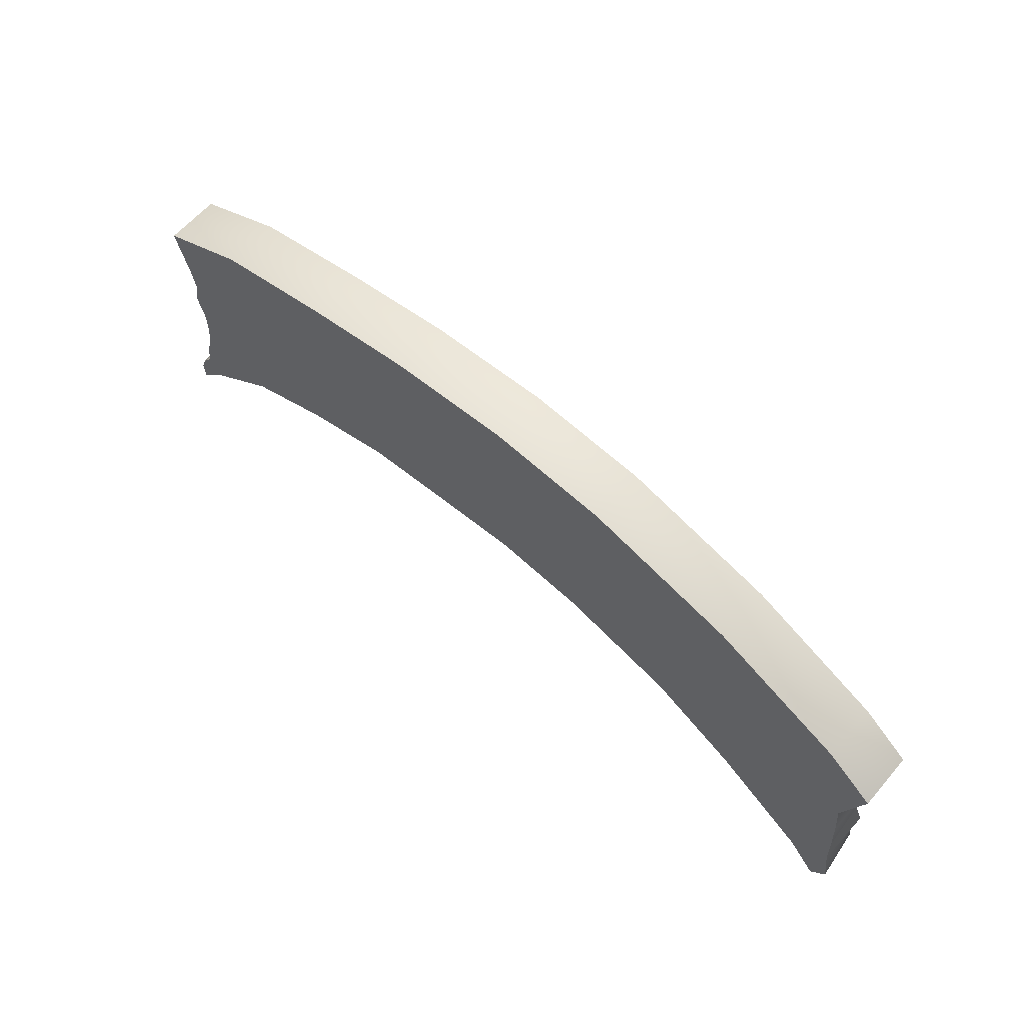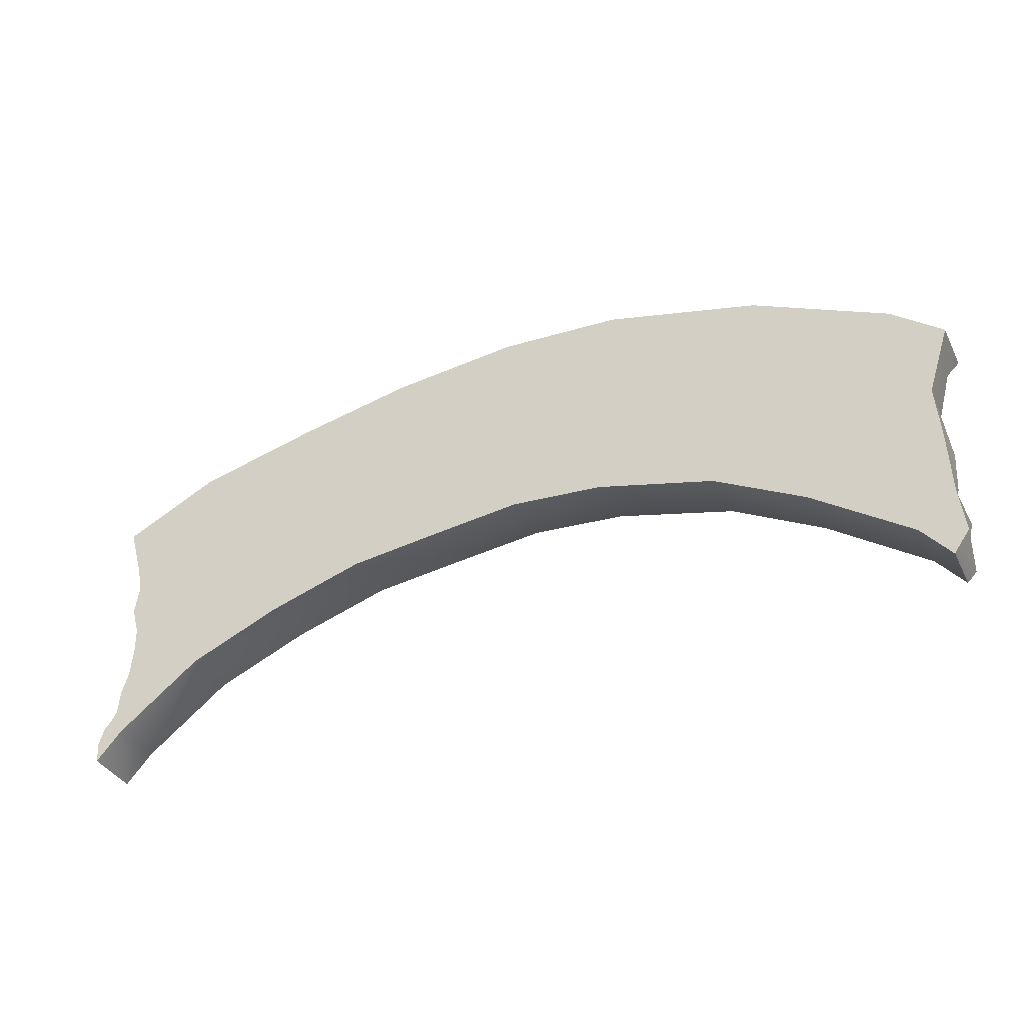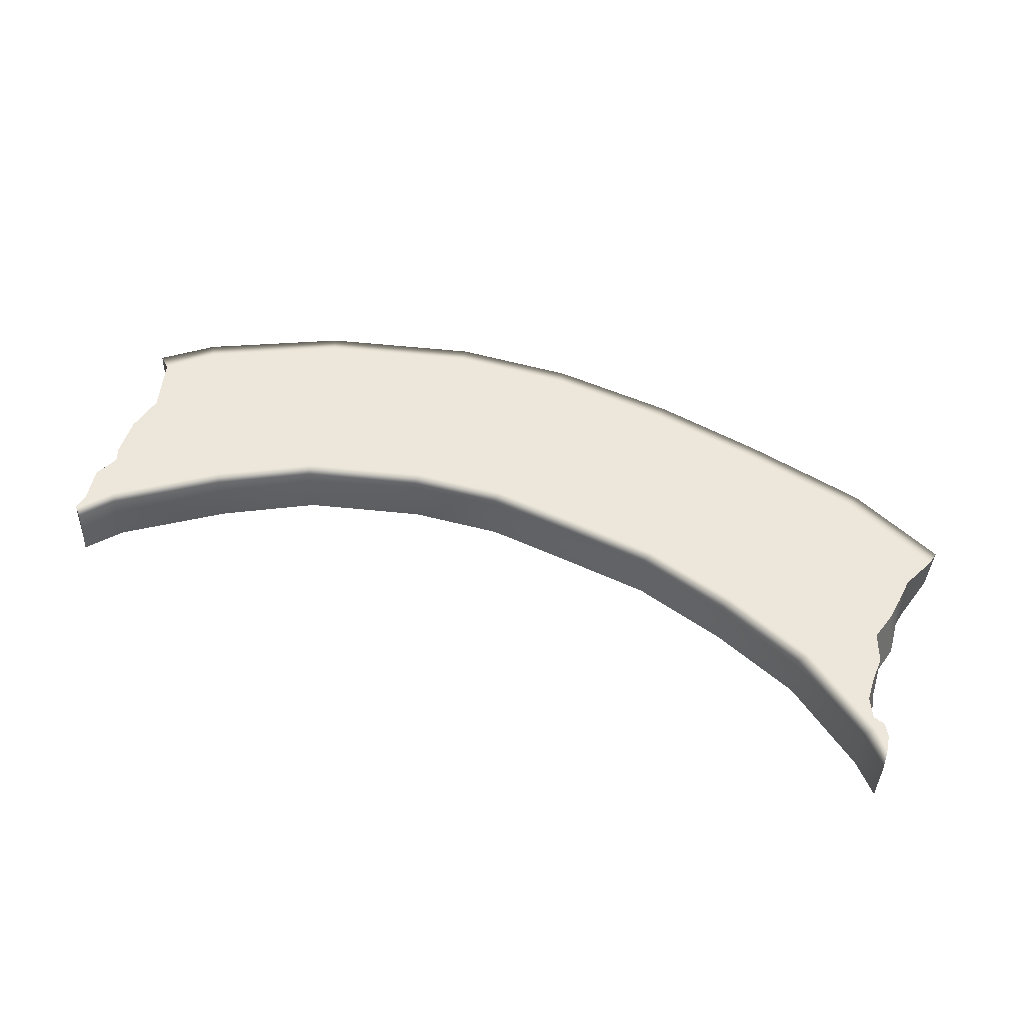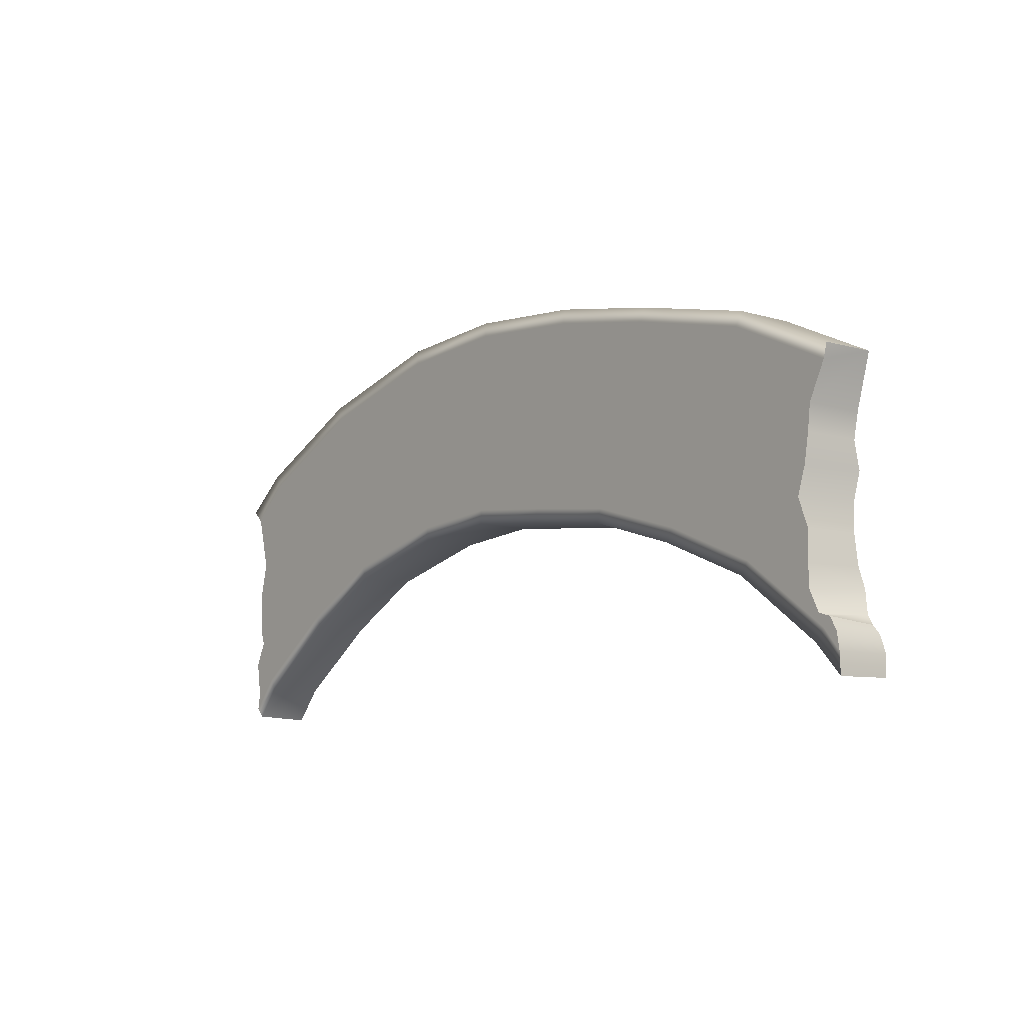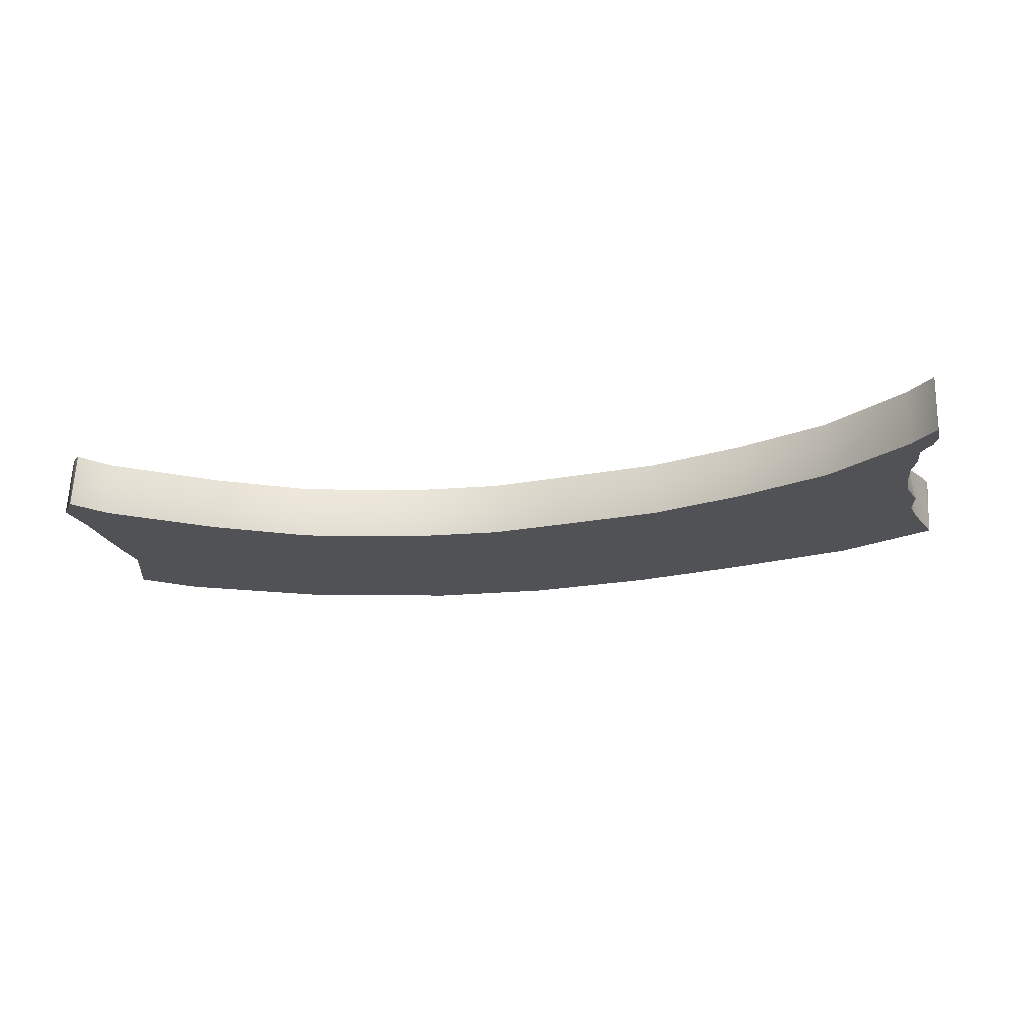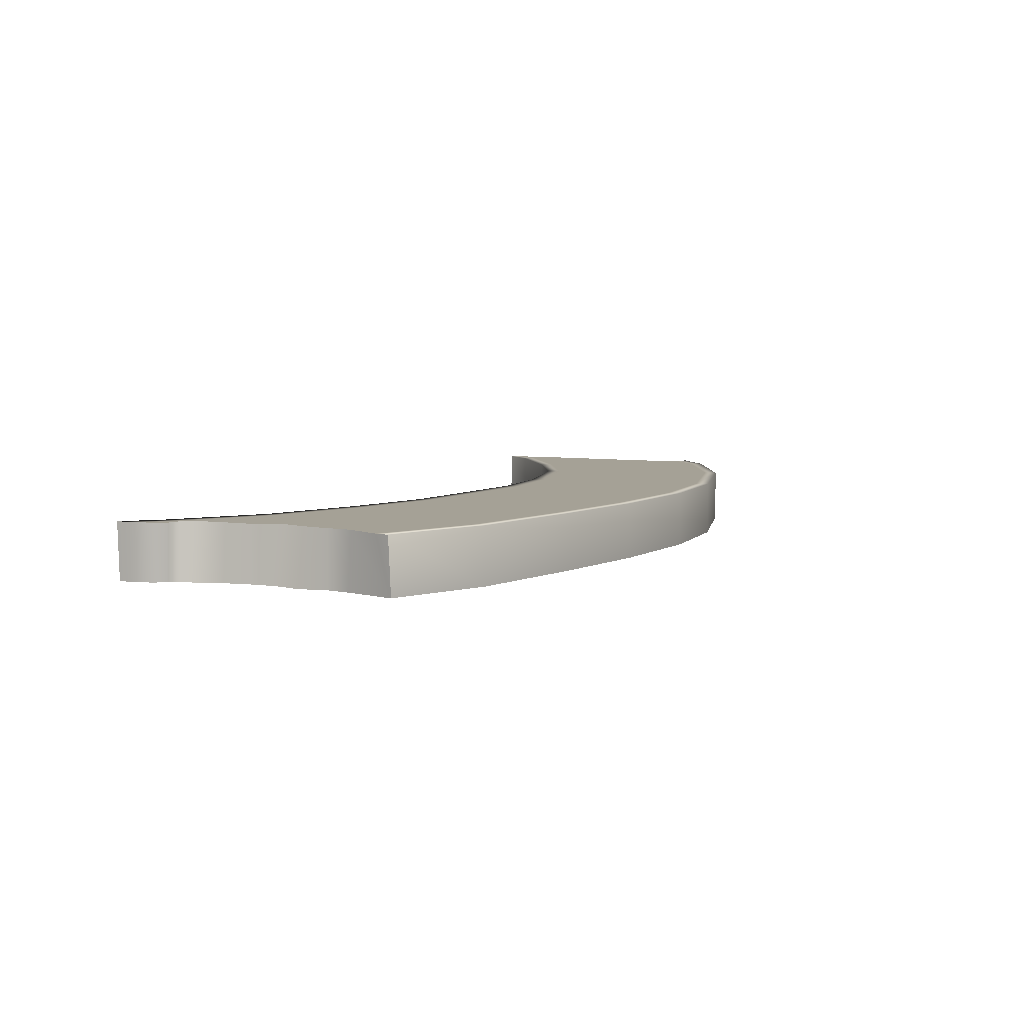
<metadata>
{"format":"obj","ext":"obj","renderer":"f3d","projection":"perspective","resolution":1024,"background":"white","views":[{"elev":61.4,"azim":-137.8,"up":"+Y"},{"elev":-35.0,"azim":-154.7,"up":"+Y"},{"elev":51.6,"azim":20.3,"up":"+Z"},{"elev":-9.1,"azim":51.7,"up":"+Y"},{"elev":-21.3,"azim":12.4,"up":"+Z"},{"elev":6.0,"azim":113.6,"up":"+Z"}]}
</metadata>
<code>
g flame1_geo
v -0.1403 -0.05975 -0.008814
v -0.1386 -0.06041 0.008814
v -0.1393 -0.06127 -0.008814
v -0.1415 -0.05739 0.008814
v -0.1441 -0.05448 -0.008814
v -0.1405 -0.05213 0.008813
v -0.1424 -0.04108 -0.008814
v -0.1423 -0.04108 0.008814
v -0.1385 -0.03331 0.008814
v -0.1419 -0.03097 -0.008814
v -0.1419 -0.02858 -0.008814
v -0.1402 -0.02869 0.008814
v -0.1411 -0.0162 -0.008814
v -0.1408 -0.01622 0.008814
v -0.1401 -0.004005 -0.008814
v -0.1379 -0.00378 0.008814
v -0.1425 0.01357 0.008814
v -0.1468 0.01674 -0.008814
v -0.1463 0.01712 0.008814
v 0.1383 -0.05241 -0.008814
v 0.1468 -0.06175 0.008814
v 0.1465 -0.06146 -0.008814
v 0.1383 -0.05241 0.008814
v 0.1116 -0.03237 -0.008814
v 0.1116 -0.03237 0.008814
v 0.08235 -0.02004 -0.008814
v 0.08235 -0.02004 0.008814
v 0.0521 -0.0107 -0.008814
v 0.0521 -0.0107 0.008814
v 0.02294 -0.00722 -0.008814
v 0.02294 -0.00722 0.008814
v -0.004956 -0.00412 -0.008814
v -0.004956 -0.00412 0.008814
v -0.03411 -0.006316 -0.008814
v -0.03411 -0.006316 0.008814
v -0.07124 -0.01543 -0.008814
v -0.07124 -0.01543 0.008814
v -0.09964 -0.03012 -0.008814
v -0.09964 -0.03012 0.008814
v -0.1302 -0.05072 -0.008814
v -0.1302 -0.05072 0.008814
v -0.1393 -0.06127 -0.008814
v -0.1386 -0.06041 0.008814
v 0.1435 -0.04607 0.008814
v 0.141 -0.04457 -0.008814
v 0.1426 -0.04727 -0.008814
v 0.1397 -0.0449 0.008813
v 0.1367 -0.03856 0.008813
v 0.1403 -0.03749 -0.008814
v 0.1365 -0.03137 0.008814
v 0.1382 -0.0311 -0.008814
v 0.1368 -0.02262 0.008814
v 0.1371 -0.02259 -0.008814
v 0.1372 -0.0139 -0.008814
v 0.1335 -0.01354 0.008814
v 0.1396 -0.005464 -0.008814
v 0.1361 -0.005127 0.008814
v 0.1375 0.003223 0.008814
v 0.138 0.003225 -0.008814
v 0.1395 0.01083 -0.008814
v 0.1385 0.01129 0.008814
v 0.1441 0.02679 -0.008814
v 0.1438 0.02201 0.008814
v 0.1449 0.0264 0.008814
v 0.1395 0.01083 -0.008814
v 0.1441 0.02679 -0.008814
v 0.1138 0.04133 -0.008814
v 0.08235 -0.02004 -0.008814
v 0.1116 -0.03237 -0.008814
v 0.138 0.003225 -0.008814
v 0.07397 0.0508 -0.008814
v 0.0521 -0.0107 -0.008814
v 0.03763 0.05788 -0.008814
v 0.02294 -0.00722 -0.008814
v 0.1396 -0.005464 -0.008814
v -0.002574 0.06175 -0.008814
v -0.004956 -0.00412 -0.008814
v 0.1372 -0.0139 -0.008814
v -0.03411 -0.006316 -0.008814
v -0.04086 0.0597 -0.008814
v -0.08892 0.04802 -0.008814
v -0.07124 -0.01543 -0.008814
v -0.131 0.02887 -0.008814
v 0.1371 -0.02259 -0.008814
v -0.09964 -0.03012 -0.008814
v 0.1382 -0.0311 -0.008814
v 0.1403 -0.03749 -0.008814
v 0.141 -0.04457 -0.008814
v -0.1468 0.01674 -0.008814
v 0.1383 -0.05241 -0.008814
v -0.1401 -0.004005 -0.008814
v 0.1426 -0.04727 -0.008814
v 0.145 -0.04995 -0.008814
v 0.1468 -0.05525 -0.008814
v 0.1465 -0.06146 -0.008814
v -0.1411 -0.0162 -0.008814
v -0.1419 -0.02858 -0.008814
v -0.1419 -0.03097 -0.008814
v -0.1302 -0.05072 -0.008814
v -0.1424 -0.04108 -0.008814
v -0.1441 -0.05448 -0.008814
v -0.1403 -0.05975 -0.008814
v -0.1393 -0.06127 -0.008814
v 0.1138 0.04133 -0.008814
v 0.1441 0.02679 -0.008814
v 0.1449 0.0264 0.008814
v 0.1138 0.04133 0.008814
v 0.07397 0.0508 0.008814
v 0.07397 0.0508 -0.008814
v 0.03763 0.05788 0.008814
v 0.03763 0.05788 -0.008814
v -0.002574 0.06175 0.008814
v -0.002574 0.06175 -0.008814
v -0.04086 0.0597 0.008814
v -0.04086 0.0597 -0.008814
v -0.08892 0.04802 0.008814
v -0.08892 0.04802 -0.008814
v -0.131 0.02887 0.008814
v -0.131 0.02887 -0.008814
v -0.1463 0.01712 0.008814
v -0.1468 0.01674 -0.008814
v -0.1425 0.01357 0.008814
v -0.1463 0.01712 0.008814
v -0.131 0.02887 0.008814
v -0.129 0.02499 0.008814
v -0.1018 -0.02615 0.008814
v -0.1379 -0.00378 0.008814
v -0.1408 -0.01622 0.008814
v -0.1402 -0.02869 0.008814
v -0.1385 -0.03331 0.008814
v -0.08776 0.04384 0.008814
v -0.08892 0.04802 0.008814
v -0.07243 -0.01116 0.008814
v -0.04041 0.05535 0.008814
v -0.04086 0.0597 0.008814
v -0.002574 0.06175 0.008814
v -0.03457 -0.00187 0.008814
v -0.002731 0.05741 0.008814
v 0.03763 0.05788 0.008814
v -0.1324 -0.04701 0.008814
v -0.1423 -0.04108 0.008814
v -0.1405 -0.05213 0.008813
v -0.1415 -0.05739 0.008814
v -0.1302 -0.05072 0.008814
v -0.1386 -0.06041 0.008814
v -0.09964 -0.03012 0.008814
v -0.07124 -0.01543 0.008814
v -0.03411 -0.006316 0.008814
v -0.004796 0.0003167 0.008814
v -0.004956 -0.00412 0.008814
v 0.02393 -0.002836 0.008814
v 0.02294 -0.00722 0.008814
v 0.03667 0.05359 0.008814
v 0.05357 -0.006561 0.008814
v 0.0521 -0.0107 0.008814
v 0.08235 -0.02004 0.008814
v 0.07253 0.04675 0.008814
v 0.07397 0.0508 0.008814
v 0.1117 0.03729 0.008814
v 0.1138 0.04133 0.008814
v 0.1449 0.0264 0.008814
v 0.1438 0.02201 0.008814
v 0.1385 0.01129 0.008814
v 0.08447 -0.0159 0.008814
v 0.1142 -0.02858 0.008814
v 0.1375 0.003223 0.008814
v 0.1116 -0.03237 0.008814
v 0.1361 -0.005127 0.008814
v 0.1335 -0.01354 0.008814
v 0.1368 -0.02262 0.008814
v 0.1365 -0.03137 0.008814
v 0.1367 -0.03856 0.008813
v 0.1383 -0.05241 0.008814
v 0.1376 -0.04604 0.008813
v 0.1397 -0.0449 0.008813
v 0.1413 -0.04882 0.008813
v 0.1468 -0.06175 0.008814
v 0.1435 -0.04607 0.008814
v 0.1466 -0.05529 0.008814
v 0.1457 -0.04991 0.008814
v 0.1468 -0.06175 0.008814
v 0.1468 -0.05525 -0.008814
v 0.1465 -0.06146 -0.008814
v 0.1466 -0.05529 0.008814
v 0.145 -0.04995 -0.008814
v 0.1457 -0.04991 0.008814
v 0.1426 -0.04727 -0.008814
v 0.1435 -0.04607 0.008814
g flame1_geo_0
f 3 2 1
f 2 4 1
f 1 4 5
f 4 6 5
f 5 6 7
f 6 8 7
f 7 8 9
f 10 7 9
f 10 9 11
f 9 12 11
f 11 12 13
f 12 14 13
f 13 14 15
f 14 16 15
f 16 17 15
f 17 18 15
f 17 19 18
f 22 21 20
f 21 23 20
f 24 20 23
f 25 24 23
f 26 24 25
f 27 26 25
f 28 26 27
f 29 28 27
f 30 28 29
f 31 30 29
f 32 30 31
f 33 32 31
f 34 32 33
f 35 34 33
f 36 34 35
f 37 36 35
f 38 36 37
f 39 38 37
f 40 38 39
f 41 40 39
f 42 40 41
f 43 42 41
f 46 45 44
f 45 47 44
f 48 47 45
f 49 48 45
f 50 48 49
f 51 50 49
f 52 50 51
f 53 52 51
f 53 54 52
f 54 55 52
f 54 56 55
f 56 57 55
f 58 57 56
f 59 58 56
f 59 60 58
f 60 61 58
f 60 62 61
f 62 63 61
f 62 64 63
f 67 66 65
f 68 67 65
f 69 68 65
f 69 65 70
f 71 67 68
f 72 71 68
f 73 71 72
f 74 73 72
f 75 69 70
f 76 73 74
f 77 76 74
f 75 78 69
f 76 77 79
f 80 76 79
f 81 80 79
f 82 81 79
f 83 81 82
f 78 84 69
f 85 83 82
f 84 86 69
f 86 87 69
f 87 88 69
f 89 83 85
f 88 90 69
f 91 89 85
f 88 92 90
f 90 92 93
f 94 90 93
f 94 95 90
f 91 85 96
f 85 97 96
f 85 98 97
f 85 99 98
f 100 98 99
f 100 99 101
f 99 102 101
f 99 103 102
f 106 105 104
f 107 106 104
f 107 104 108
f 104 109 108
f 108 109 110
f 109 111 110
f 110 111 112
f 111 113 112
f 112 113 114
f 113 115 114
f 114 115 116
f 115 117 116
f 116 117 118
f 117 119 118
f 118 119 120
f 119 121 120
f 124 123 122
f 125 124 122
f 125 122 126
f 122 127 126
f 127 128 126
f 128 129 126
f 129 130 126
f 125 131 124
f 131 132 124
f 126 133 125
f 133 131 125
f 131 134 132
f 134 135 132
f 136 135 134
f 137 134 131
f 133 137 131
f 138 136 134
f 138 134 137
f 139 136 138
f 130 140 126
f 130 141 140
f 141 142 140
f 142 143 140
f 140 143 144
f 140 144 126
f 143 145 144
f 144 146 126
f 126 146 133
f 146 147 133
f 133 147 137
f 147 148 137
f 149 137 148
f 150 149 148
f 149 138 137
f 151 149 150
f 149 151 138
f 152 151 150
f 151 153 138
f 153 139 138
f 151 152 154
f 151 154 153
f 152 155 154
f 154 155 156
f 153 157 139
f 154 157 153
f 157 158 139
f 158 157 159
f 160 158 159
f 160 159 161
f 159 162 161
f 163 162 159
f 154 164 157
f 164 154 156
f 164 159 157
f 165 163 159
f 164 165 159
f 164 156 165
f 166 163 165
f 156 167 165
f 168 166 165
f 169 168 165
f 170 169 165
f 171 170 165
f 172 171 165
f 165 167 173
f 174 172 165
f 174 165 173
f 174 175 172
f 174 173 176
f 174 176 175
f 173 177 176
f 176 178 175
f 177 179 176
f 180 178 176
f 179 180 176
f 183 182 181
f 182 184 181
f 182 185 184
f 185 186 184
f 185 187 186
f 187 188 186

</code>
